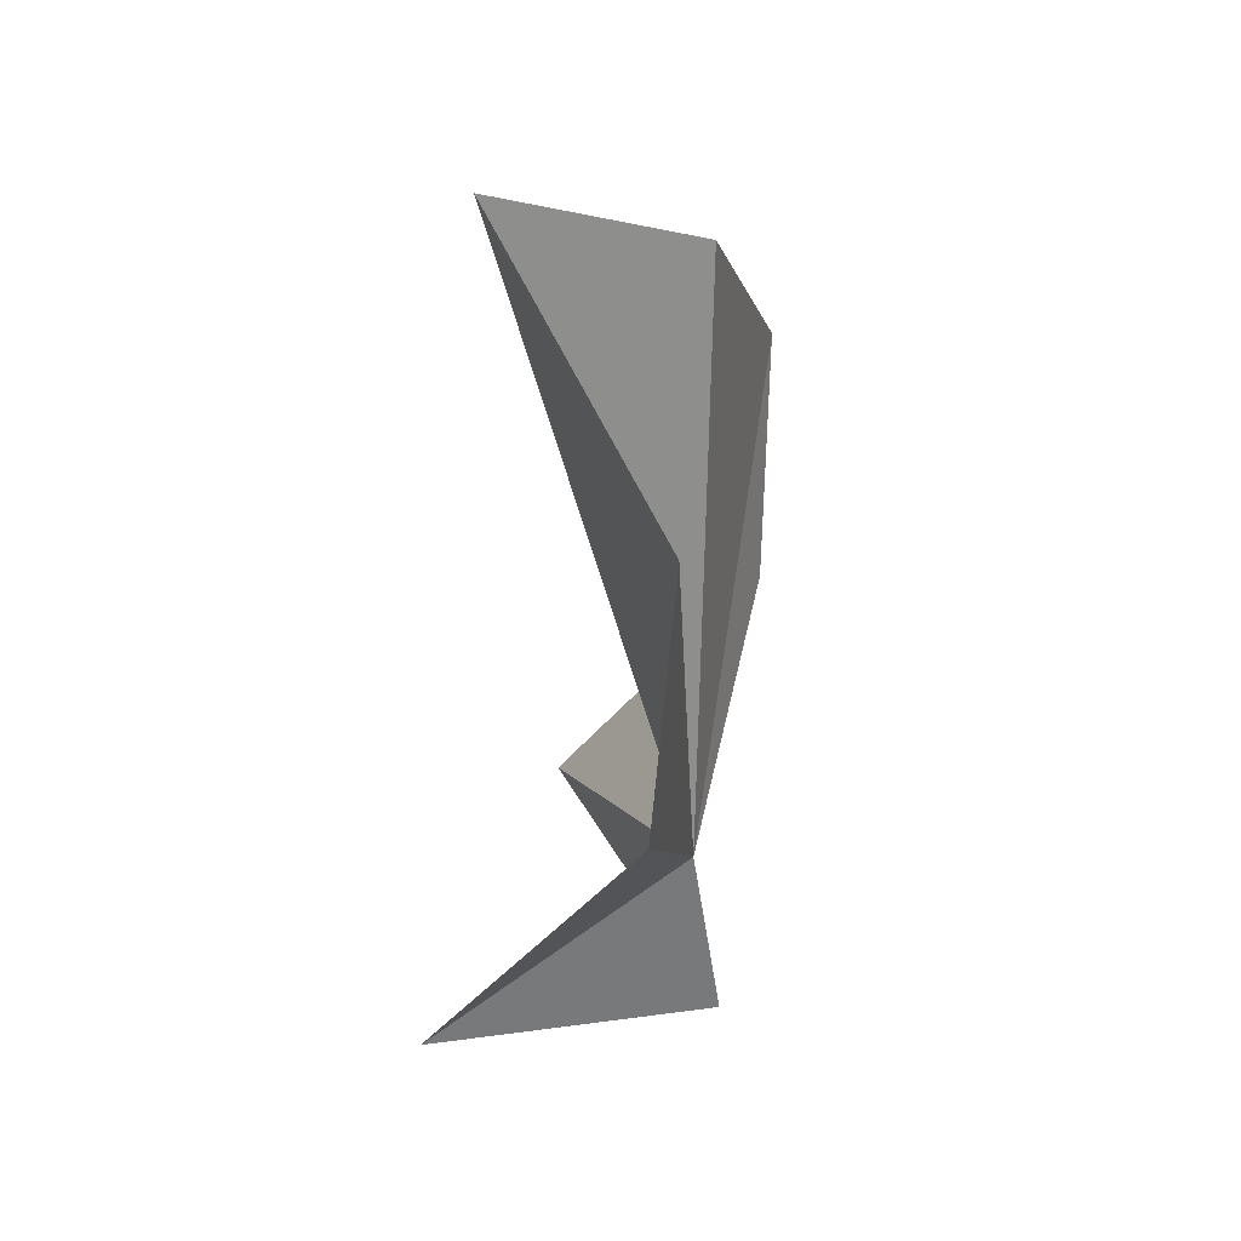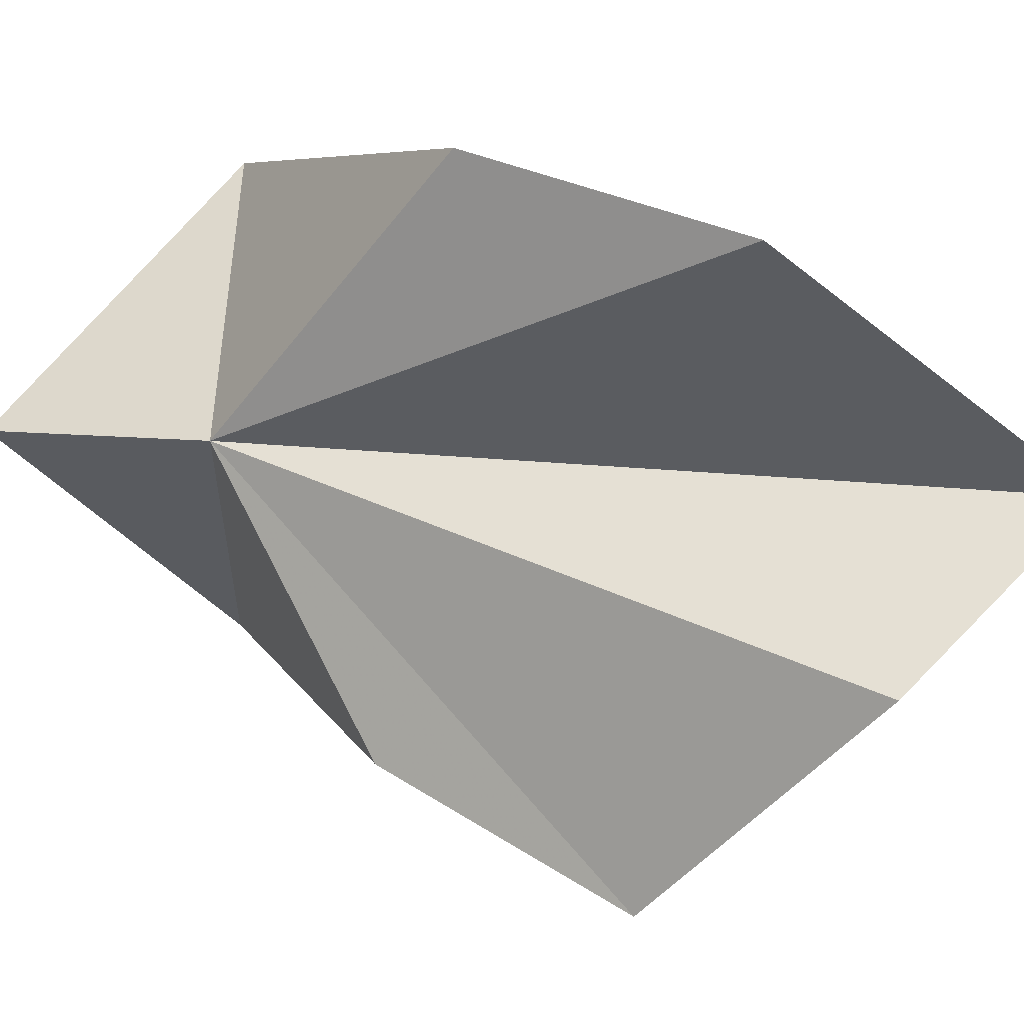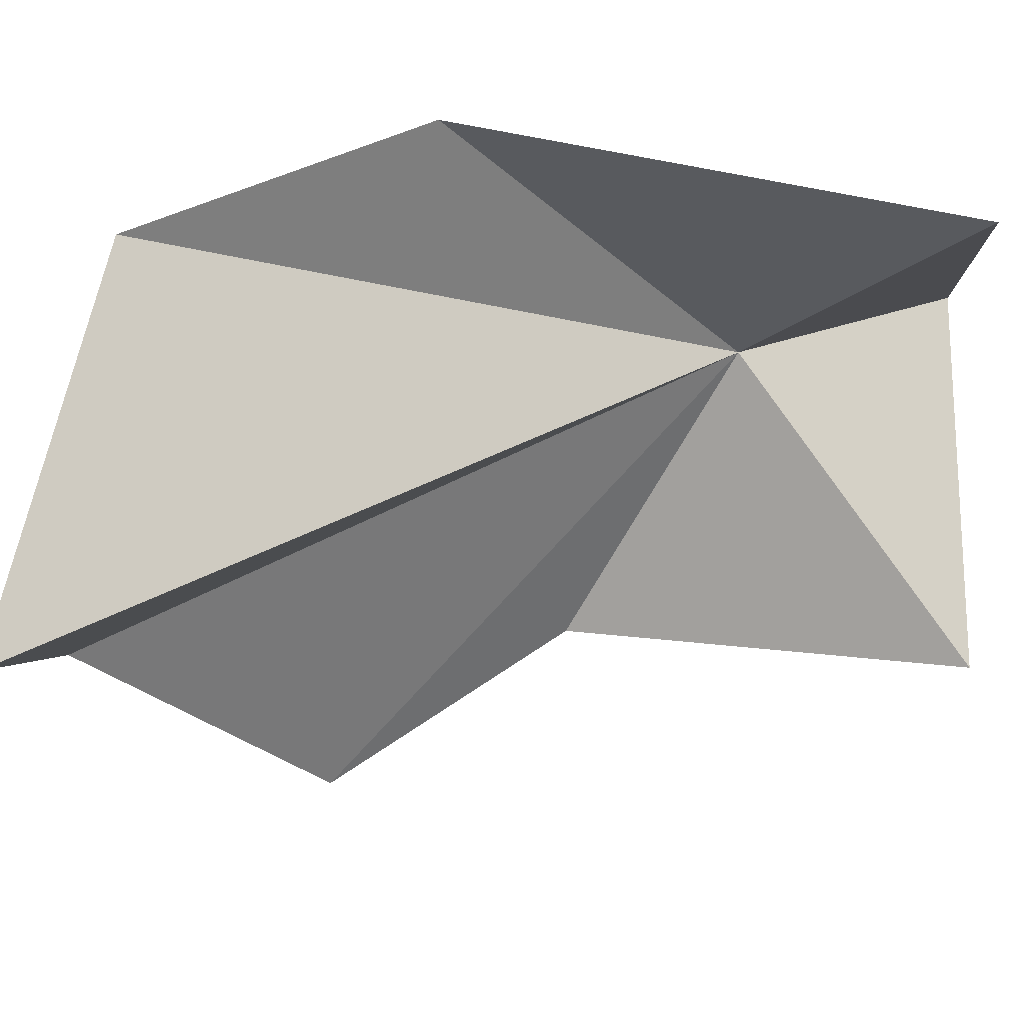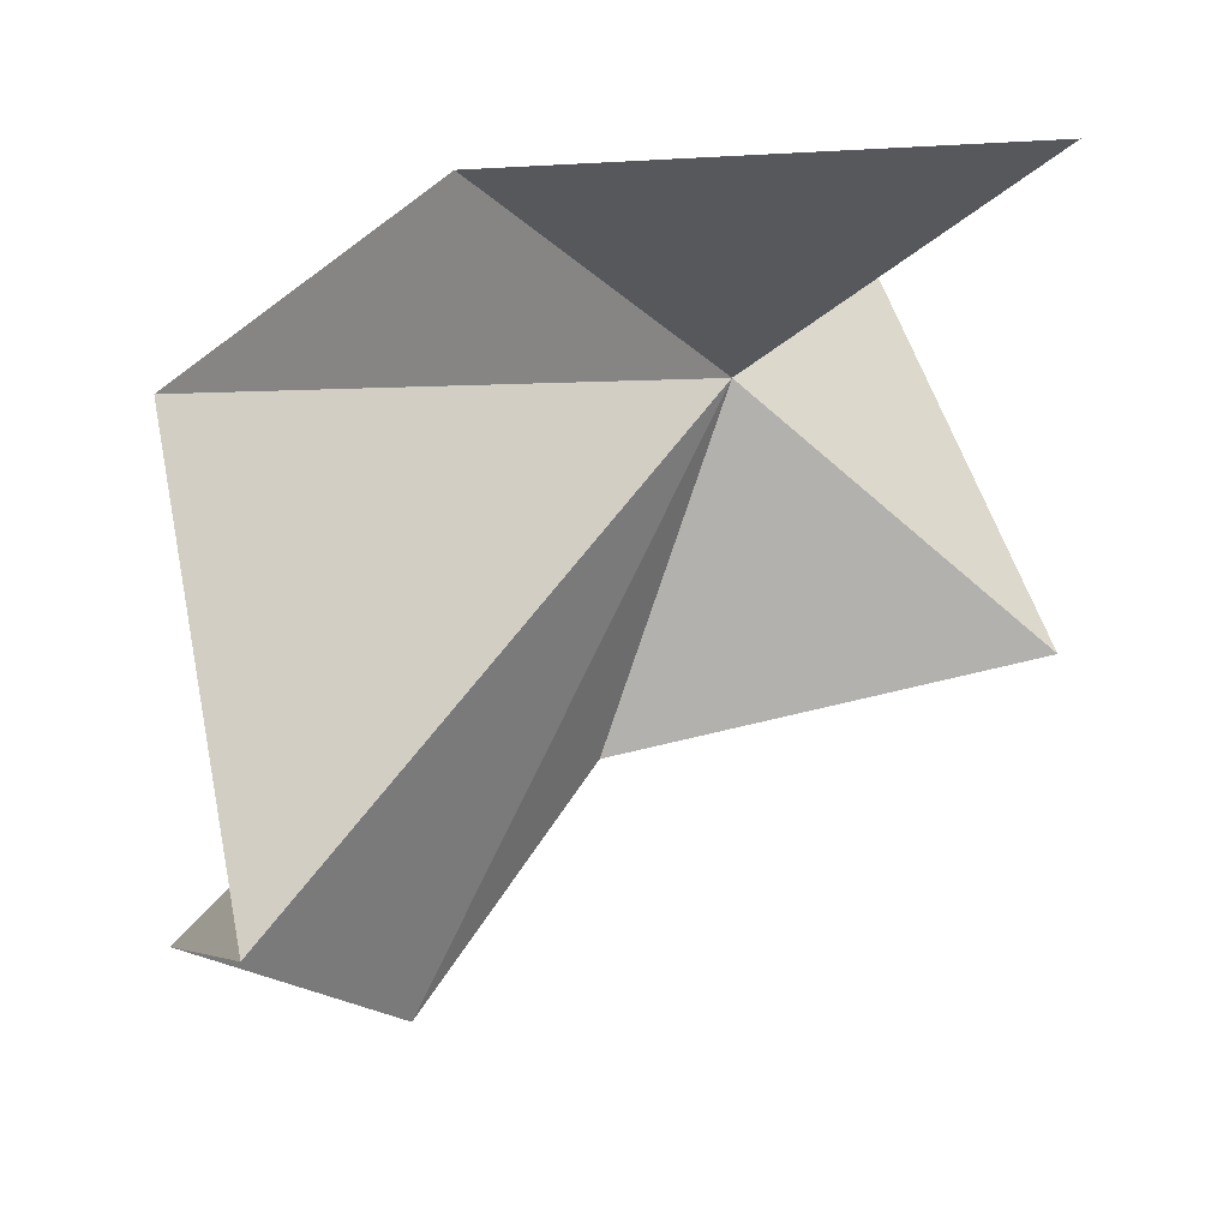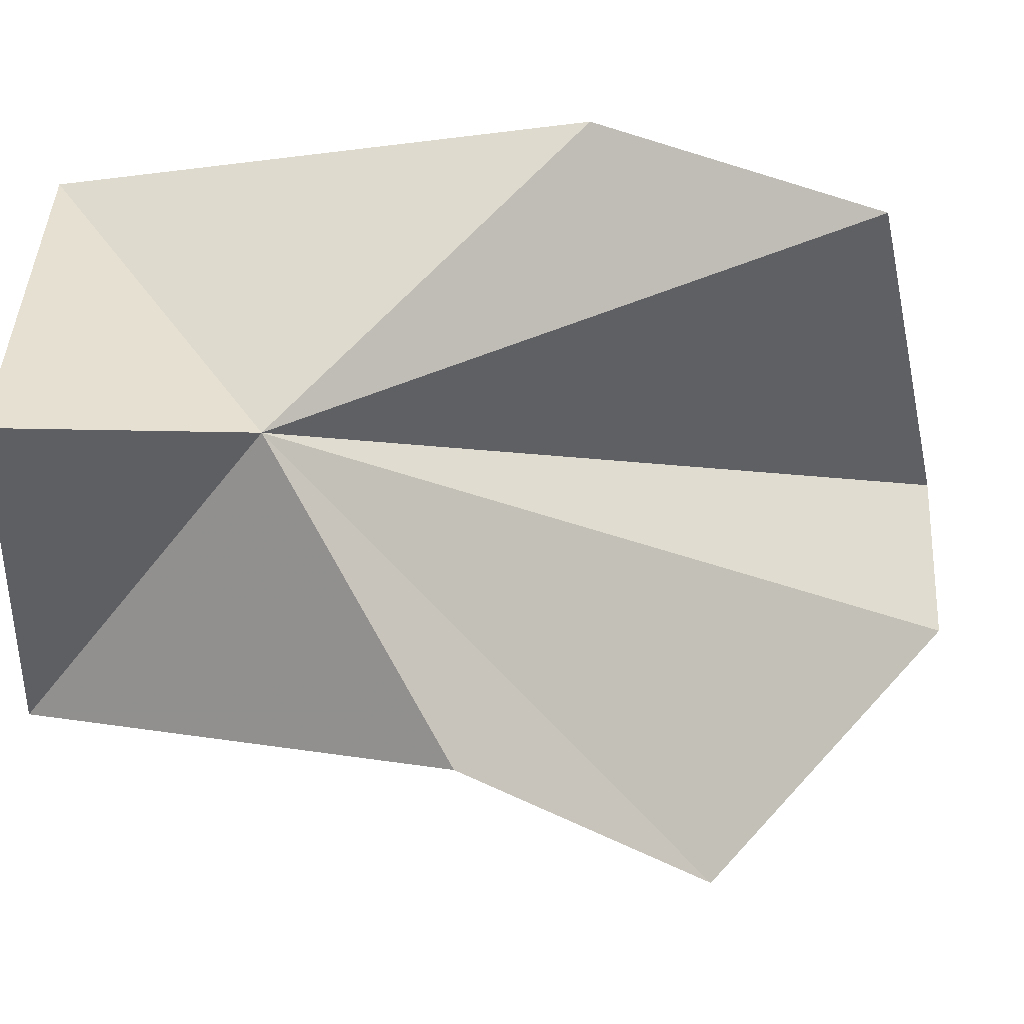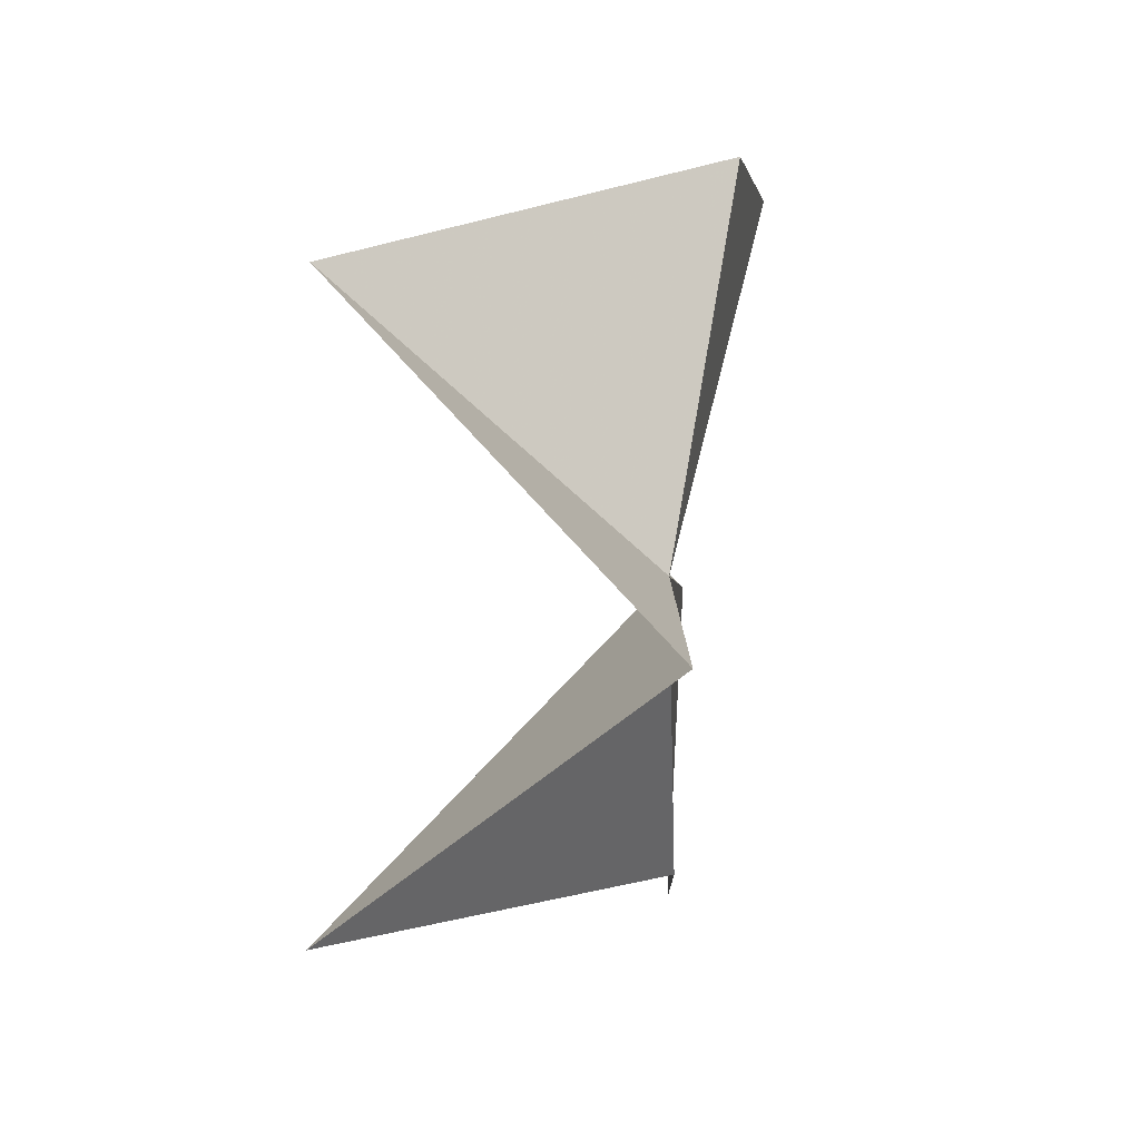
<metadata>
{"format":"obj","ext":"obj","renderer":"f3d","projection":"perspective","resolution":1024,"background":"white","views":[{"elev":39.3,"azim":-162.4,"up":"+Z"},{"elev":10.8,"azim":-59.4,"up":"+Y"},{"elev":35.1,"azim":71.0,"up":"+Y"},{"elev":33.1,"azim":41.1,"up":"+Y"},{"elev":-2.6,"azim":-110.8,"up":"+Y"},{"elev":12.9,"azim":-173.5,"up":"+Y"}]}
</metadata>
<code>
v 60.98 -14.57 9.546
v 64.37 -17.96 7.45
v 60.49 -14.64 6.175
v 61.09 -18.59 12
v 61.44 -20.11 15.59
v 61.54 -16.91 18.97
v 64.2 -14.81 20.34
v 64.26 -11.2 7.762
v 60.54 -10.67 13.57
v 60.46 -11.57 17.65
f 1 3 2
f 1 2 4
f 1 4 5
f 1 5 6
f 1 6 7
f 1 8 3
f 1 9 8
f 1 10 9
f 1 7 10

</code>
